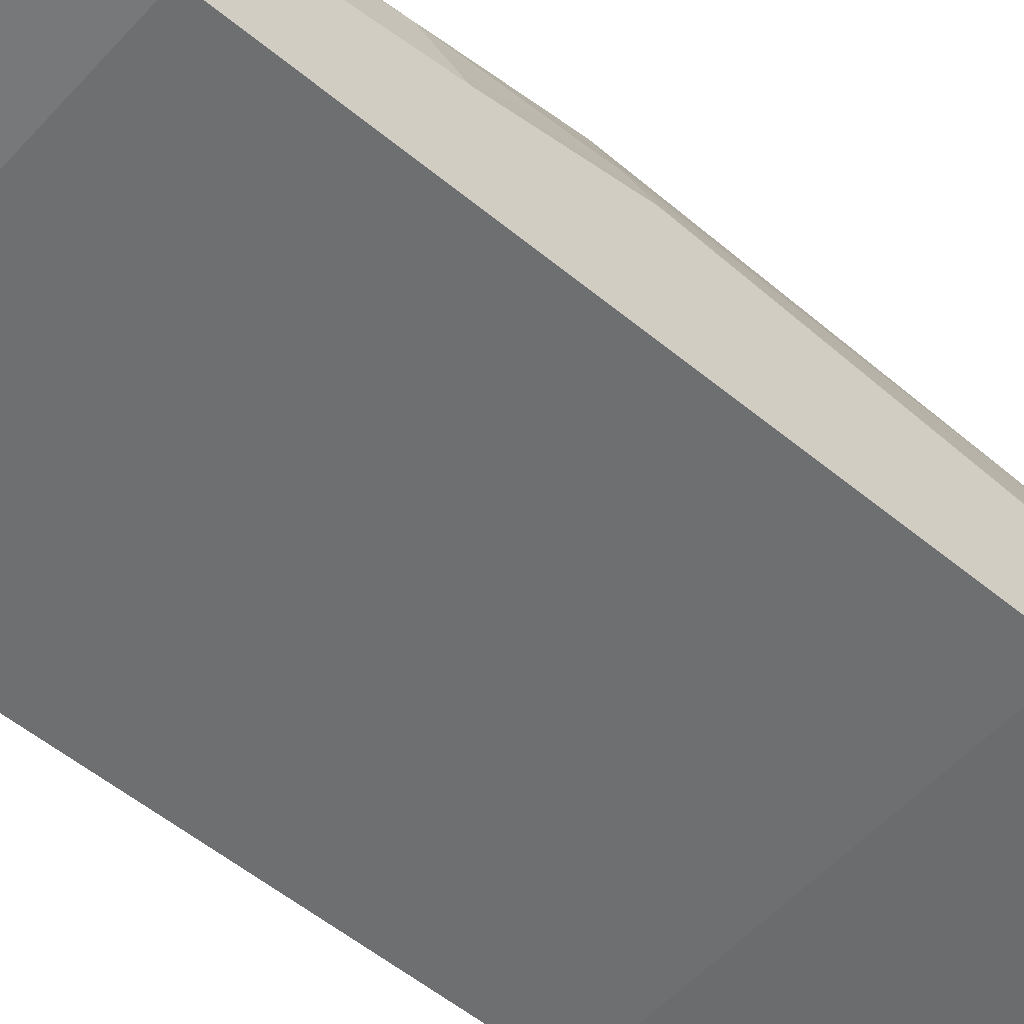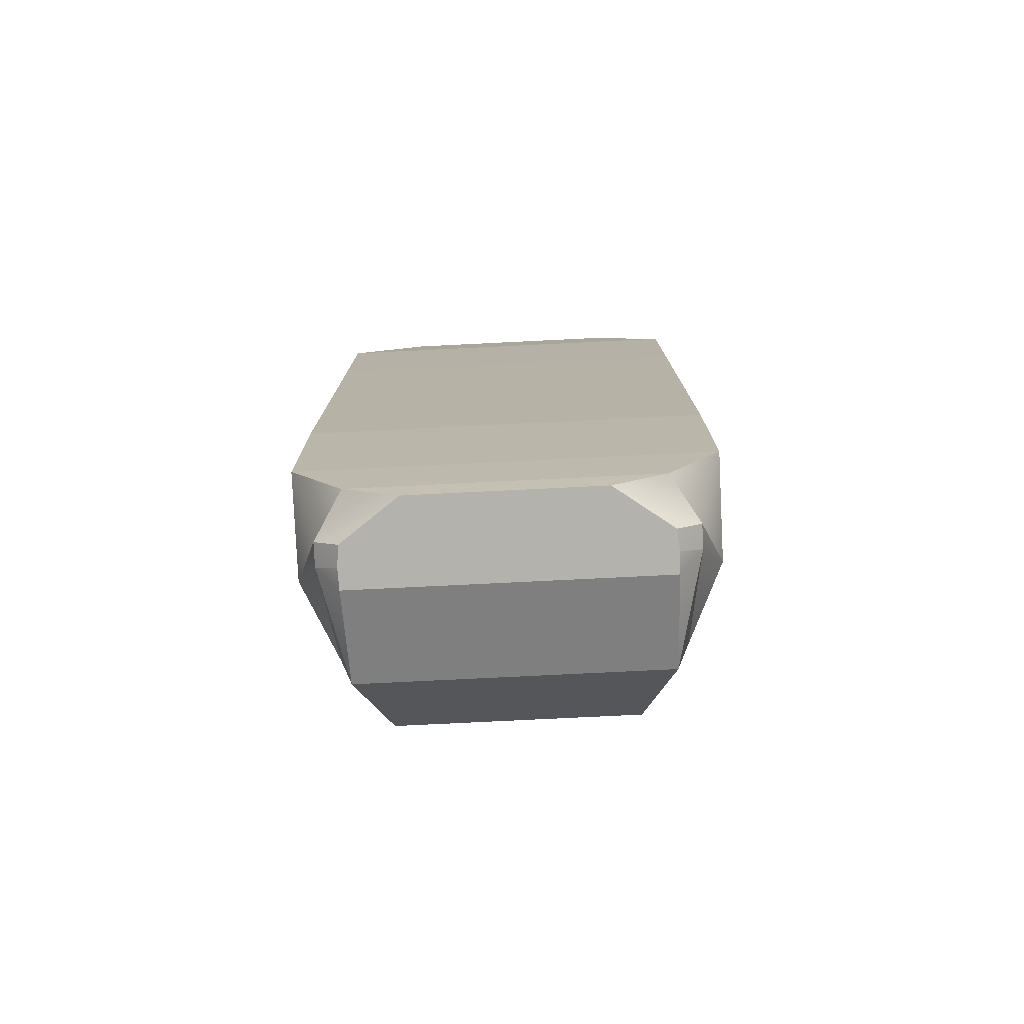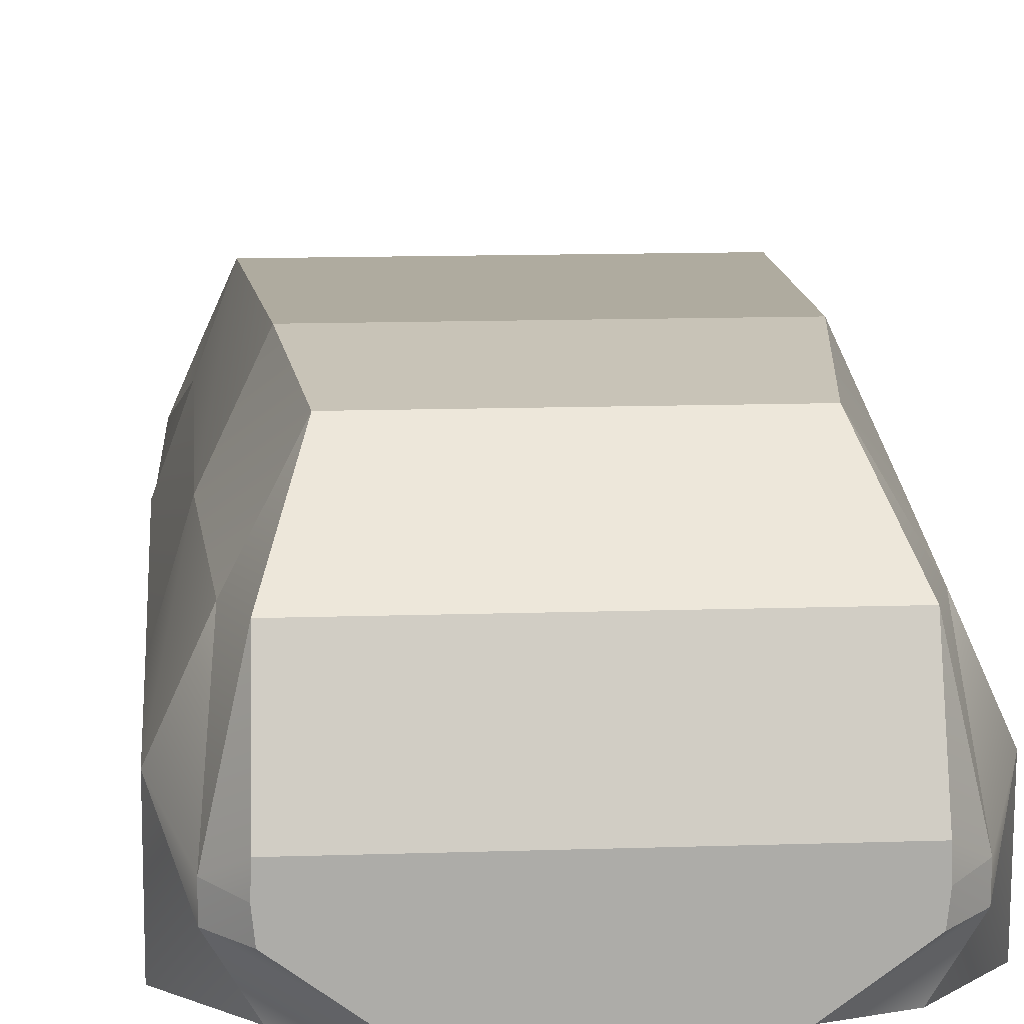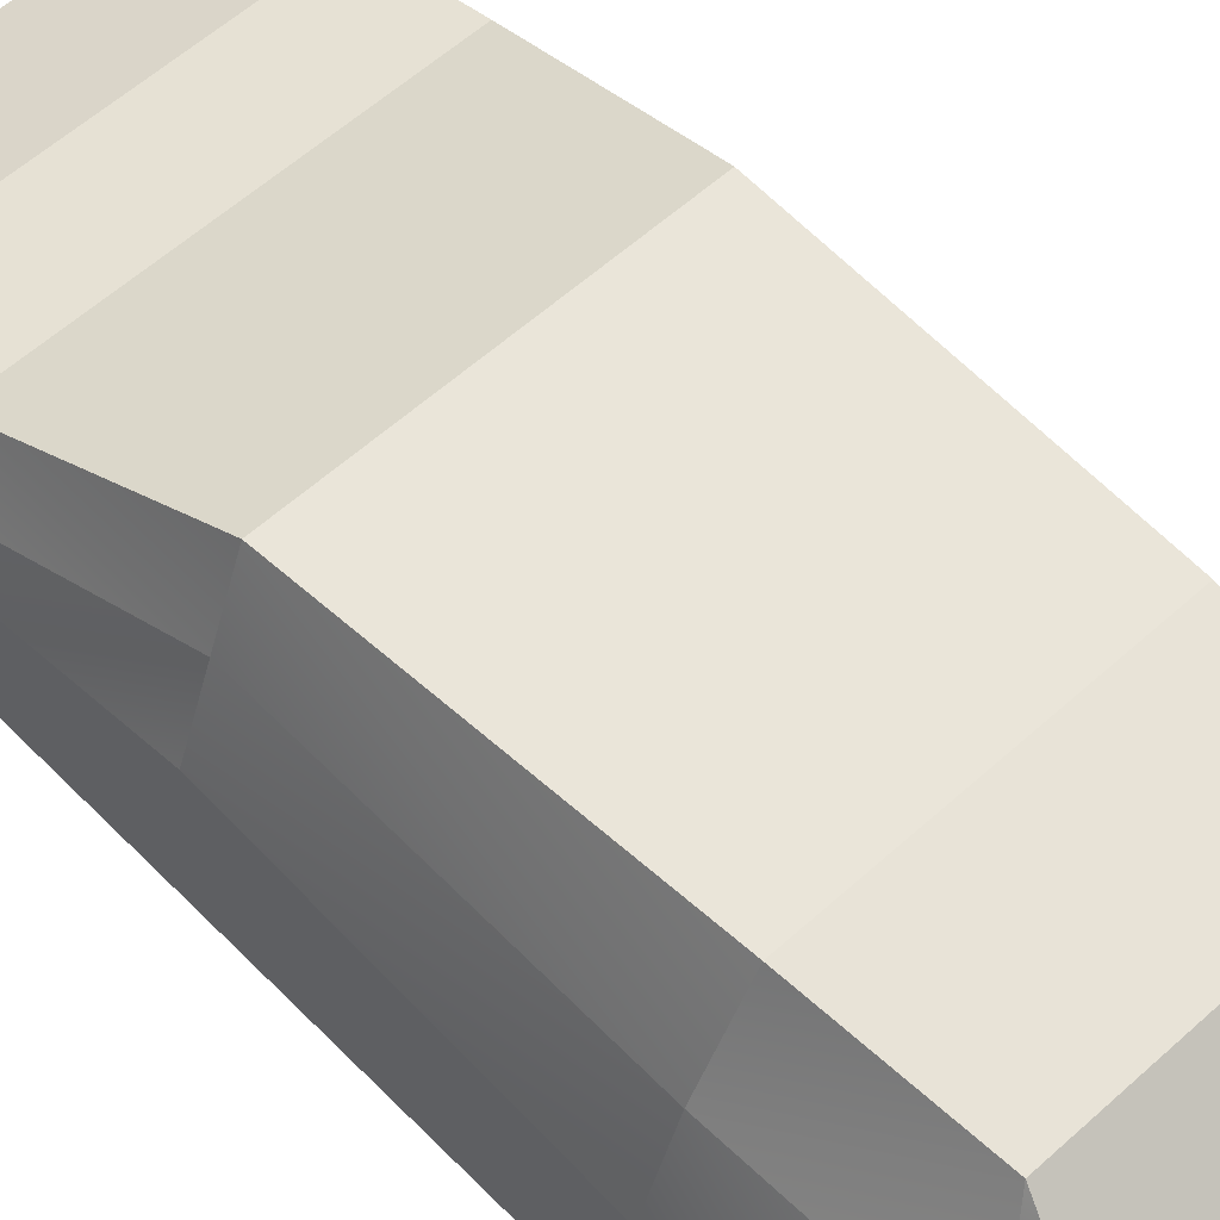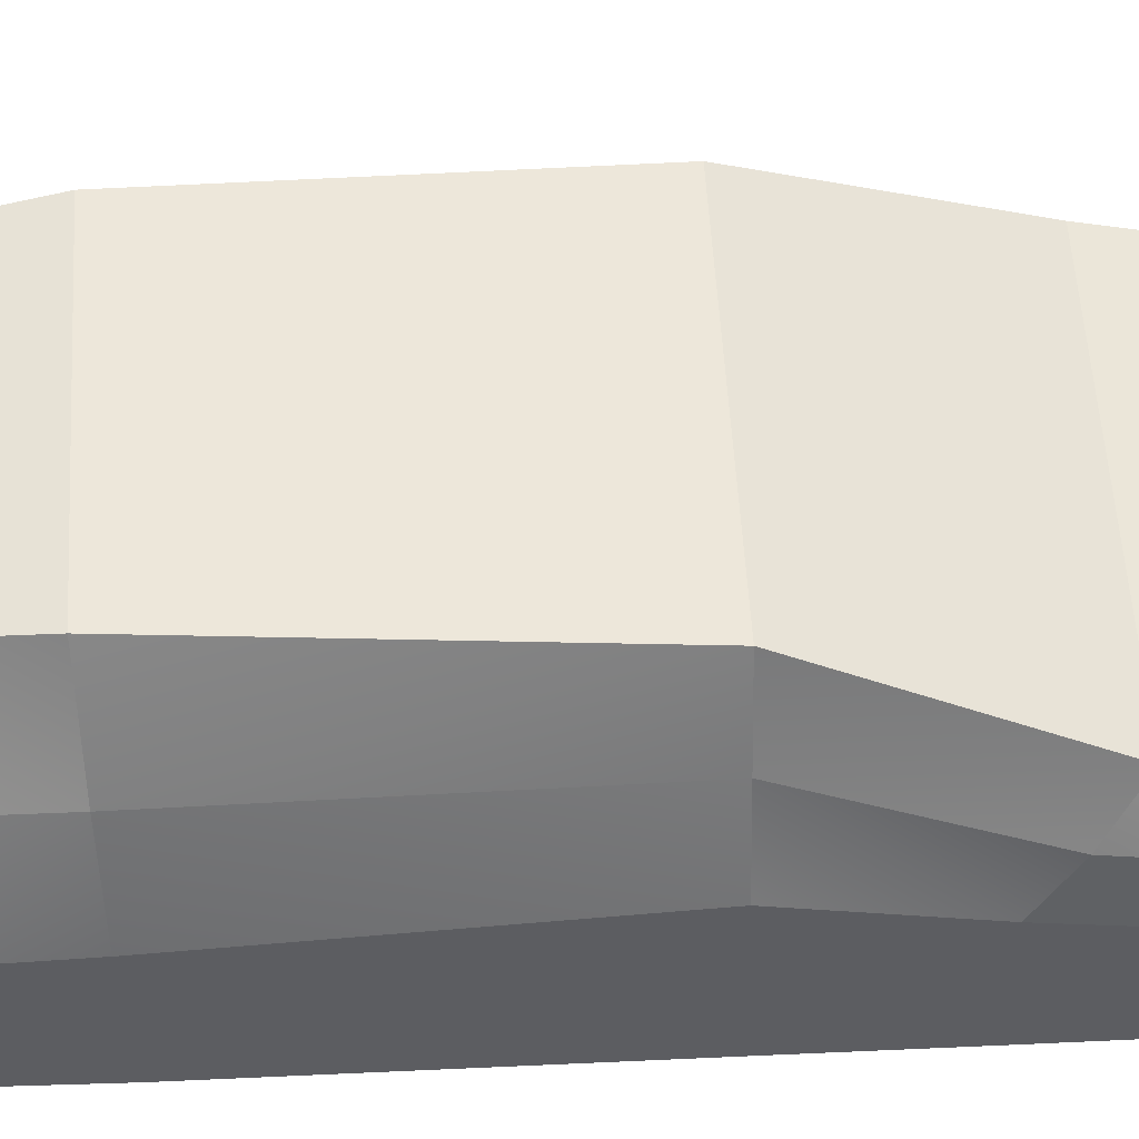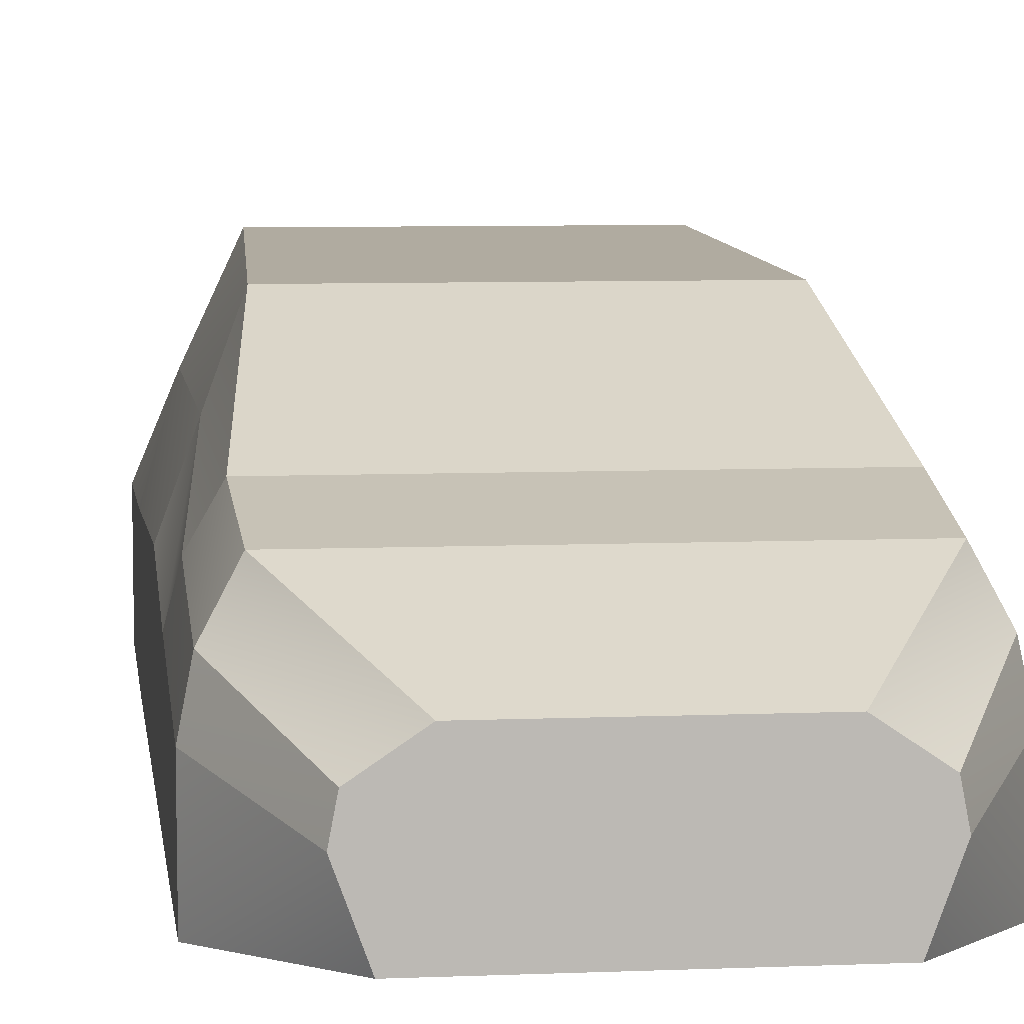
<metadata>
{"format":"obj","ext":"obj","renderer":"f3d","projection":"perspective","resolution":1024,"background":"white","views":[{"elev":-55.0,"azim":48.6,"up":"+Y"},{"elev":-78.0,"azim":2.8,"up":"+Z"},{"elev":12.3,"azim":175.4,"up":"+Y"},{"elev":57.5,"azim":136.7,"up":"+Y"},{"elev":52.6,"azim":-93.3,"up":"+Y"},{"elev":7.1,"azim":-7.0,"up":"+Y"}]}
</metadata>
<code>
o CarMeshCollider
g CarMeshCollider
v -0.7594 0.9889 1.688
v 0.7795 0.9889 1.688
v -0.4199 0.7232 2.27
v 0.44 0.7232 2.27
v -0.541 0.2103 2.27
v 0.5611 0.2103 2.27
v 0.9295 0.1734 1.756
v -0.9094 0.1734 1.756
v -0.6887 0.6583 -2.283
v 0.7088 0.6583 -2.283
v 0.7007 1.106 -2.135
v -0.6806 1.106 -2.135
v 0.6856 0.2605 -2.151
v -0.4205 0.2753 -2.274
v -0.6655 0.2605 -2.151
v 0.4406 0.2753 -2.274
v 0.564 1.441 -1.71
v -0.5439 1.441 -1.71
v -0.6105 1.521 -1.083
v 0.6306 1.521 -1.083
v 0.9295 0.2075 -1.026
v -0.9094 0.2398 -1.822
v -0.9094 0.2075 -1.026
v 0.9295 0.2398 -1.822
v 0.6966 1.456 0.3384
v -0.6765 1.456 0.3384
v 0.9295 0.1905 0.3654
v -0.9094 0.1905 0.3654
v -0.6352 0.4667 2.27
v 0.6553 0.4667 2.27
v -0.6815 0.4668 -2.279
v 0.7016 0.4668 -2.279
v -0.9094 0.5812 1.722
v 0.9295 0.5812 1.722
v -0.7958 0.4768 -2.162
v 0.8159 0.4768 -2.162
v -0.9094 0.7432 -1.054
v -0.9094 0.7196 -1.852
v 0.9295 0.7196 -1.852
v 0.9295 0.7432 -1.054
v -0.9094 0.823 0.3339
v 0.9295 0.823 0.3339
v -0.7741 1.089 1.216
v 0.7942 1.089 1.216
v 0.9295 0.1819 0.9666
v -0.9094 0.1819 0.9666
v -0.9094 0.7021 0.9338
v 0.9295 0.7021 0.9338
v -0.6105 0.595 2.27
v 0.6306 0.595 2.27
v -0.6917 0.5625 -2.281
v 0.7118 0.5625 -2.281
v -0.8688 0.7851 1.705
v 0.8889 0.7851 1.705
v -0.7958 0.5849 -2.168
v 0.8159 0.5849 -2.168
v -0.7929 1.132 -1.069
v -0.7472 1.08 -1.867
v 0.7673 1.08 -1.867
v 0.813 1.132 -1.069
v -0.7929 1.139 0.3362
v 0.813 1.139 0.3362
v -0.8688 0.8956 1.075
v 0.8889 0.8956 1.075
f 3 2 1
f 3 4 2
f 7 6 5
f 8 7 5
f 11 10 9
f 11 9 12
f 15 14 13
f 14 16 13
f 17 11 12
f 17 12 18
f 19 17 18
f 19 20 17
f 23 22 21
f 22 24 21
f 13 24 22
f 15 13 22
f 25 20 19
f 25 19 26
f 28 23 27
f 23 21 27
f 29 5 6
f 29 6 30
f 32 16 31
f 16 14 31
f 8 5 29
f 33 8 29
f 30 7 34
f 30 6 7
f 35 14 15
f 31 14 35
f 36 16 32
f 13 16 36
f 37 22 23
f 38 22 37
f 22 35 15
f 38 35 22
f 24 36 39
f 13 36 24
f 40 24 39
f 21 24 40
f 41 23 28
f 37 23 41
f 42 21 40
f 27 21 42
f 43 25 26
f 43 44 25
f 2 44 43
f 2 43 1
f 46 28 45
f 28 27 45
f 8 46 7
f 46 45 7
f 33 46 8
f 47 46 33
f 47 28 46
f 41 28 47
f 48 27 42
f 45 27 48
f 34 45 48
f 7 45 34
f 50 49 30
f 49 29 30
f 4 3 50
f 3 49 50
f 52 32 51
f 32 31 51
f 10 52 9
f 52 51 9
f 53 3 1
f 49 3 53
f 49 53 33
f 49 33 29
f 4 54 2
f 4 50 54
f 34 54 50
f 30 34 50
f 51 31 35
f 55 51 35
f 9 51 55
f 12 9 55
f 56 10 11
f 56 52 10
f 36 52 56
f 36 32 52
f 57 38 37
f 58 38 57
f 57 18 58
f 19 18 57
f 55 35 38
f 58 55 38
f 55 58 12
f 18 12 58
f 59 11 17
f 11 59 56
f 39 56 59
f 39 36 56
f 60 17 20
f 59 17 60
f 60 39 59
f 40 39 60
f 57 37 41
f 57 41 61
f 26 57 61
f 26 19 57
f 60 20 25
f 62 60 25
f 62 42 60
f 42 40 60
f 53 63 33
f 33 63 47
f 1 43 53
f 53 43 63
f 61 47 63
f 61 41 47
f 43 61 63
f 43 26 61
f 62 25 44
f 64 62 44
f 48 42 62
f 64 48 62
f 64 44 54
f 54 44 2
f 48 64 34
f 34 64 54

</code>
